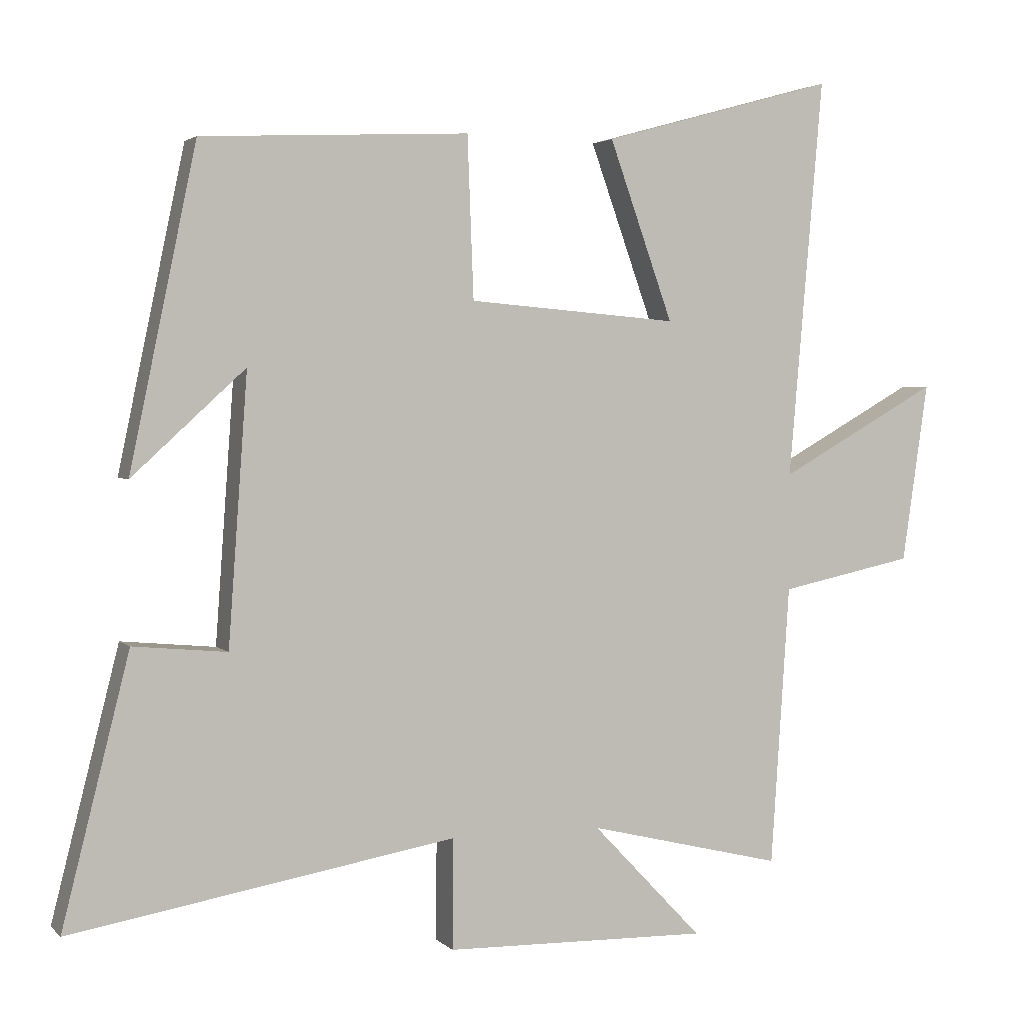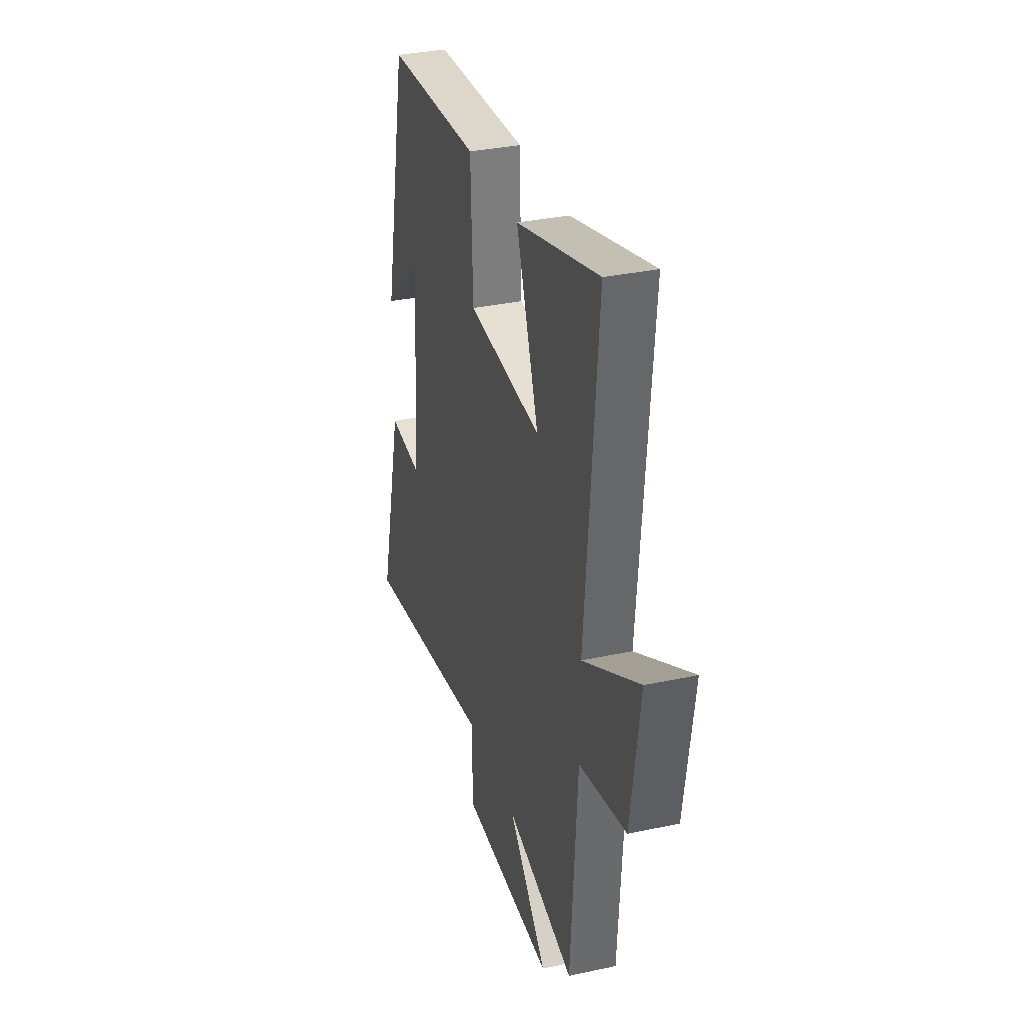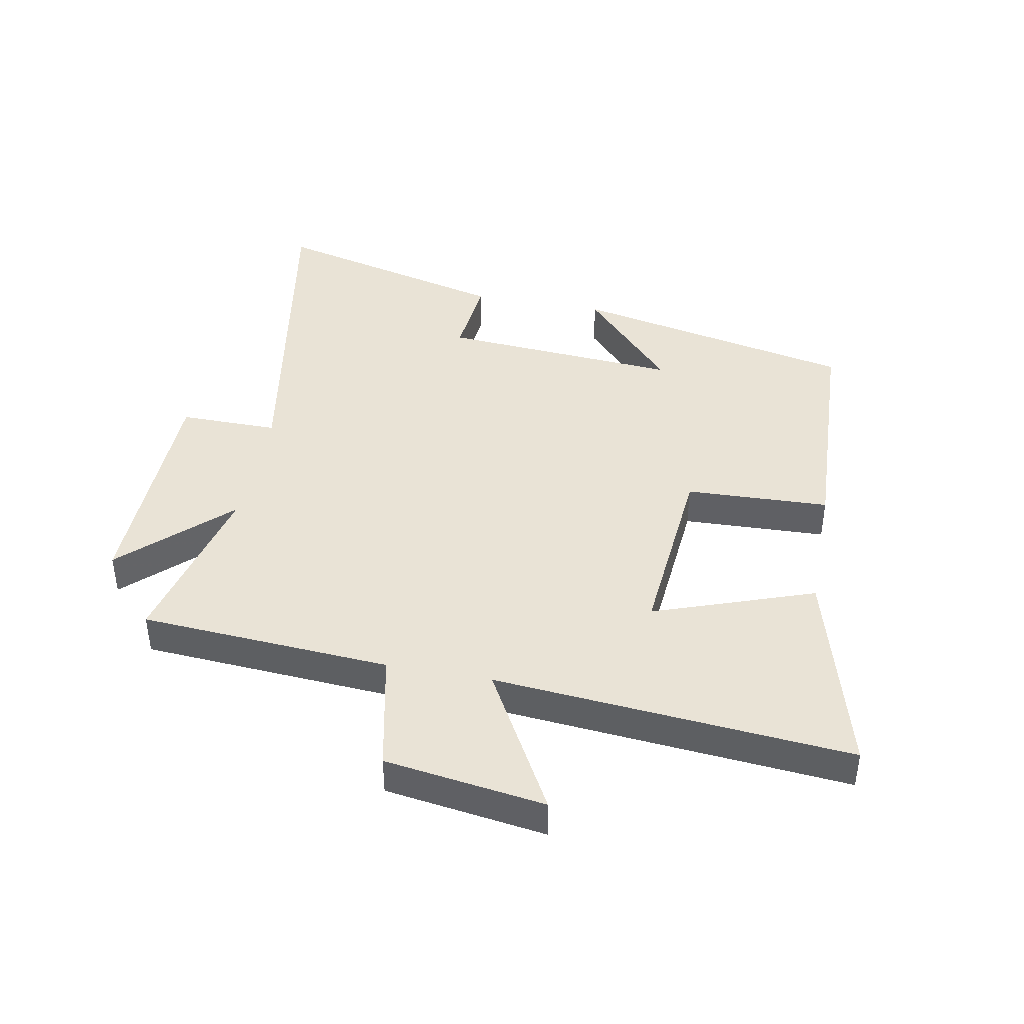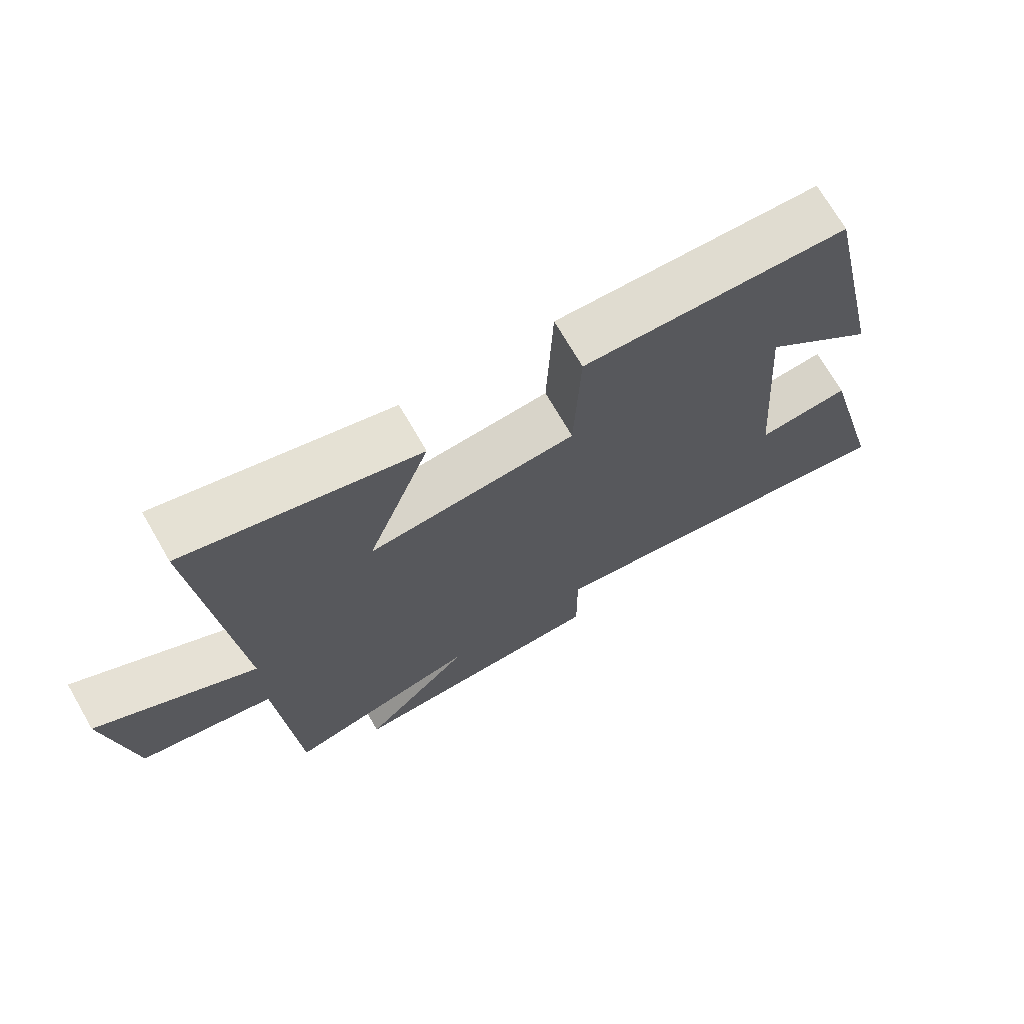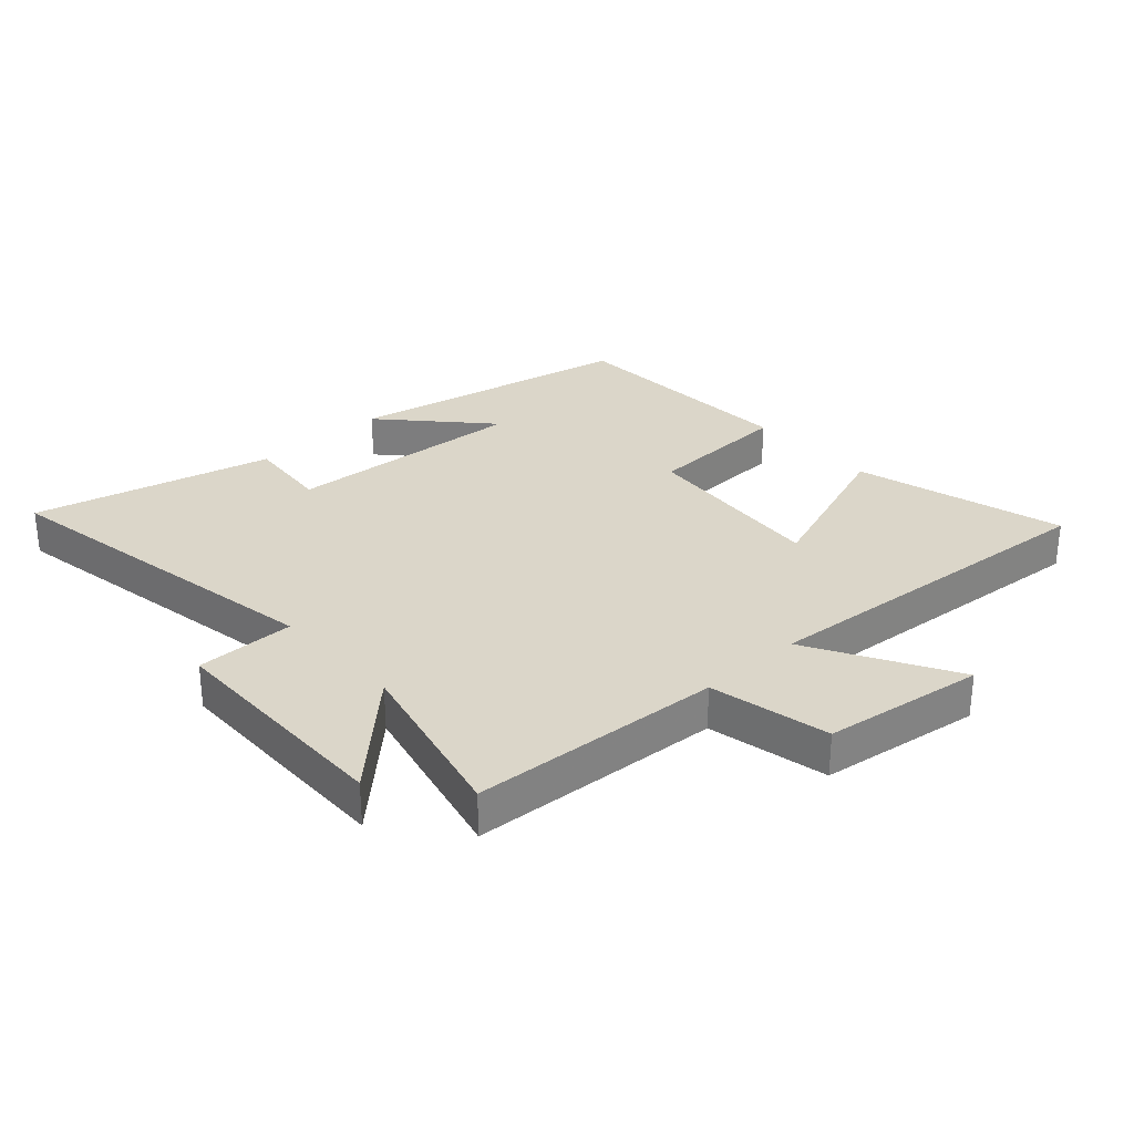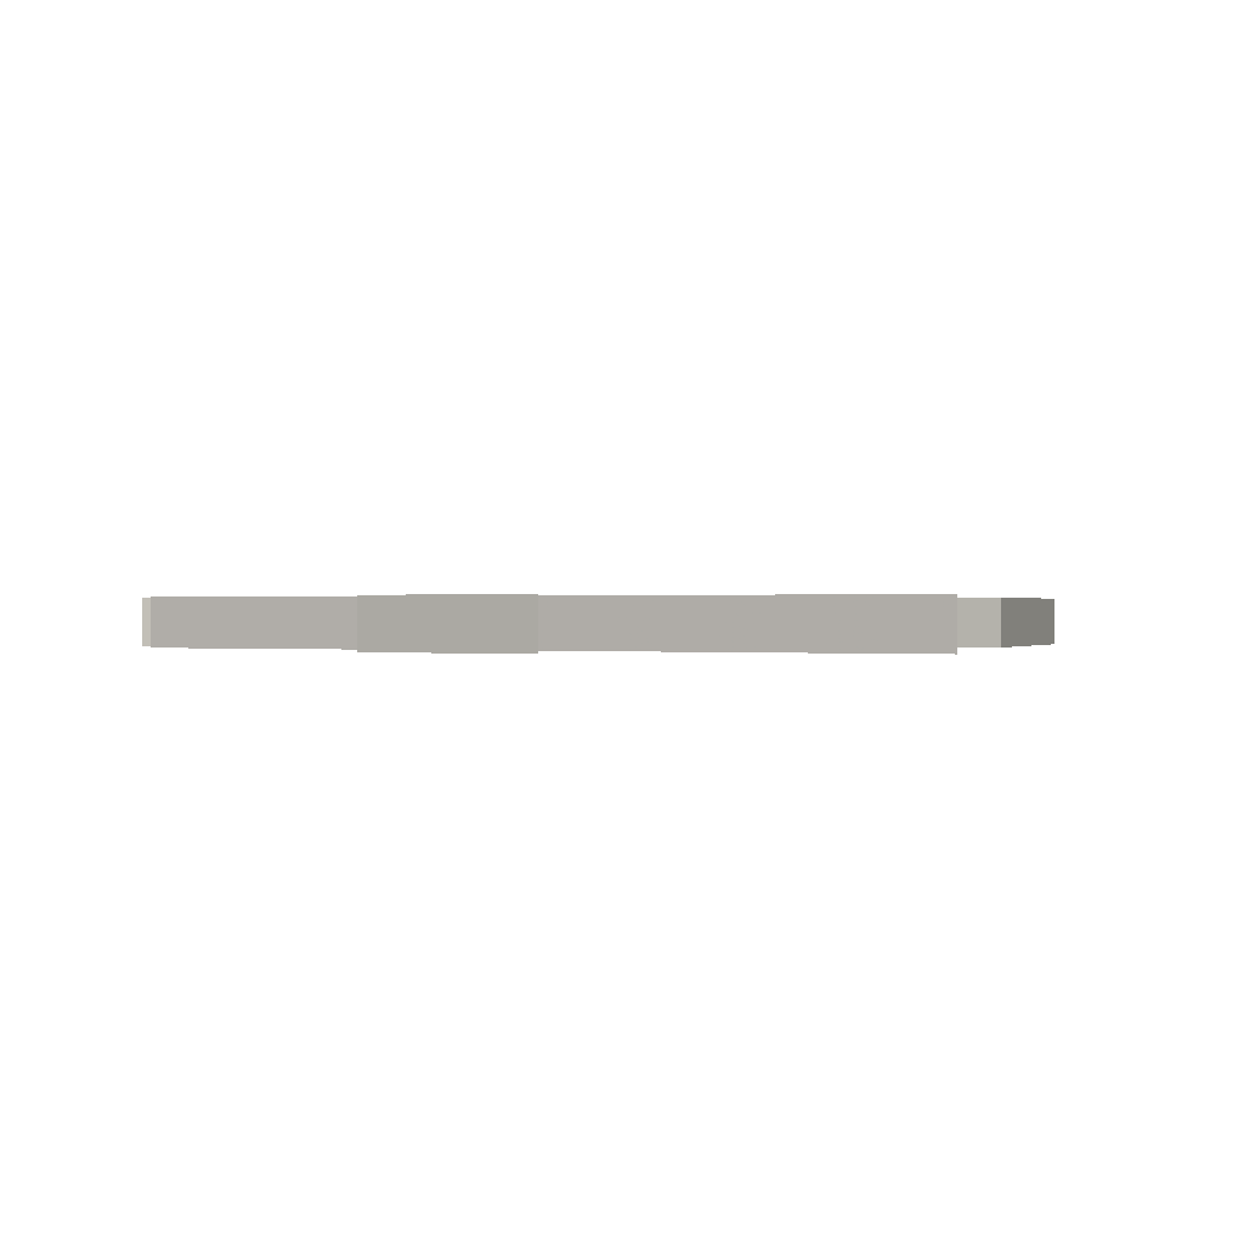
<metadata>
{"format":"obj","ext":"obj","renderer":"f3d","projection":"perspective","resolution":1024,"background":"white","views":[{"elev":3.0,"azim":158.7,"up":"+Z"},{"elev":33.3,"azim":-106.5,"up":"+Z"},{"elev":42.2,"azim":-79.3,"up":"+Y"},{"elev":71.5,"azim":-30.1,"up":"+Z"},{"elev":30.1,"azim":-132.5,"up":"+Y"},{"elev":0.2,"azim":-66.7,"up":"+Y"}]}
</metadata>
<code>
v 0.403 0.07 0.482
v 0.5 0.07 0.019
v 0.335 0.07 0.17
v 0.363 0.07 -0.22
v 0.5 0.07 -0.207
v 0.598 0.07 -0.596
v 0.036 0.07 -0.5
v 0.037 0.07 -0.661
v -0.349 0.07 -0.669
v -0.188 0.07 -0.5
v -0.473 0.07 -0.569
v -0.5 0.07 -0.16
v -0.696 0.07 -0.119
v -0.734 0.07 0.143
v -0.5 0.07 0.012
v -0.55 0.07 0.594
v -0.209 0.07 0.5
v -0.302 0.07 0.239
v 0.004 0.07 0.265
v 0.013 0.07 0.5
v 0.403 0 0.482
v 0.5 0 0.019
v 0.335 0 0.17
v 0.363 0 -0.22
v 0.5 0 -0.207
v 0.598 0 -0.596
v 0.036 0 -0.5
v 0.037 0 -0.661
v -0.349 0 -0.669
v -0.188 0 -0.5
v -0.473 0 -0.569
v -0.5 0 -0.16
v -0.696 0 -0.119
v -0.734 0 0.143
v -0.5 0 0.012
v -0.55 0 0.594
v -0.209 0 0.5
v -0.302 0 0.239
v 0.004 0 0.265
v 0.013 0 0.5
f 19 20 1
f 15 16 17 18
f 15 18 19
f 12 13 14 15
f 10 11 12 15
f 10 15 19
f 7 8 9 10
f 7 10 19 1
f 4 5 6 7
f 3 4 7
f 1 2 3
f 1 3 7
f 21 40 39
f 38 37 36 35
f 39 38 35
f 35 34 33 32
f 35 32 31 30
f 39 35 30
f 30 29 28 27
f 21 39 30 27
f 27 26 25 24
f 27 24 23
f 23 22 21
f 27 23 21
f 1 21 22 2
f 2 22 23 3
f 3 23 24 4
f 4 24 25 5
f 5 25 26 6
f 6 26 27 7
f 7 27 28 8
f 8 28 29 9
f 9 29 30 10
f 10 30 31 11
f 11 31 32 12
f 12 32 33 13
f 13 33 34 14
f 14 34 35 15
f 15 35 36 16
f 16 36 37 17
f 17 37 38 18
f 18 38 39 19
f 19 39 40 20
f 20 40 21 1

</code>
